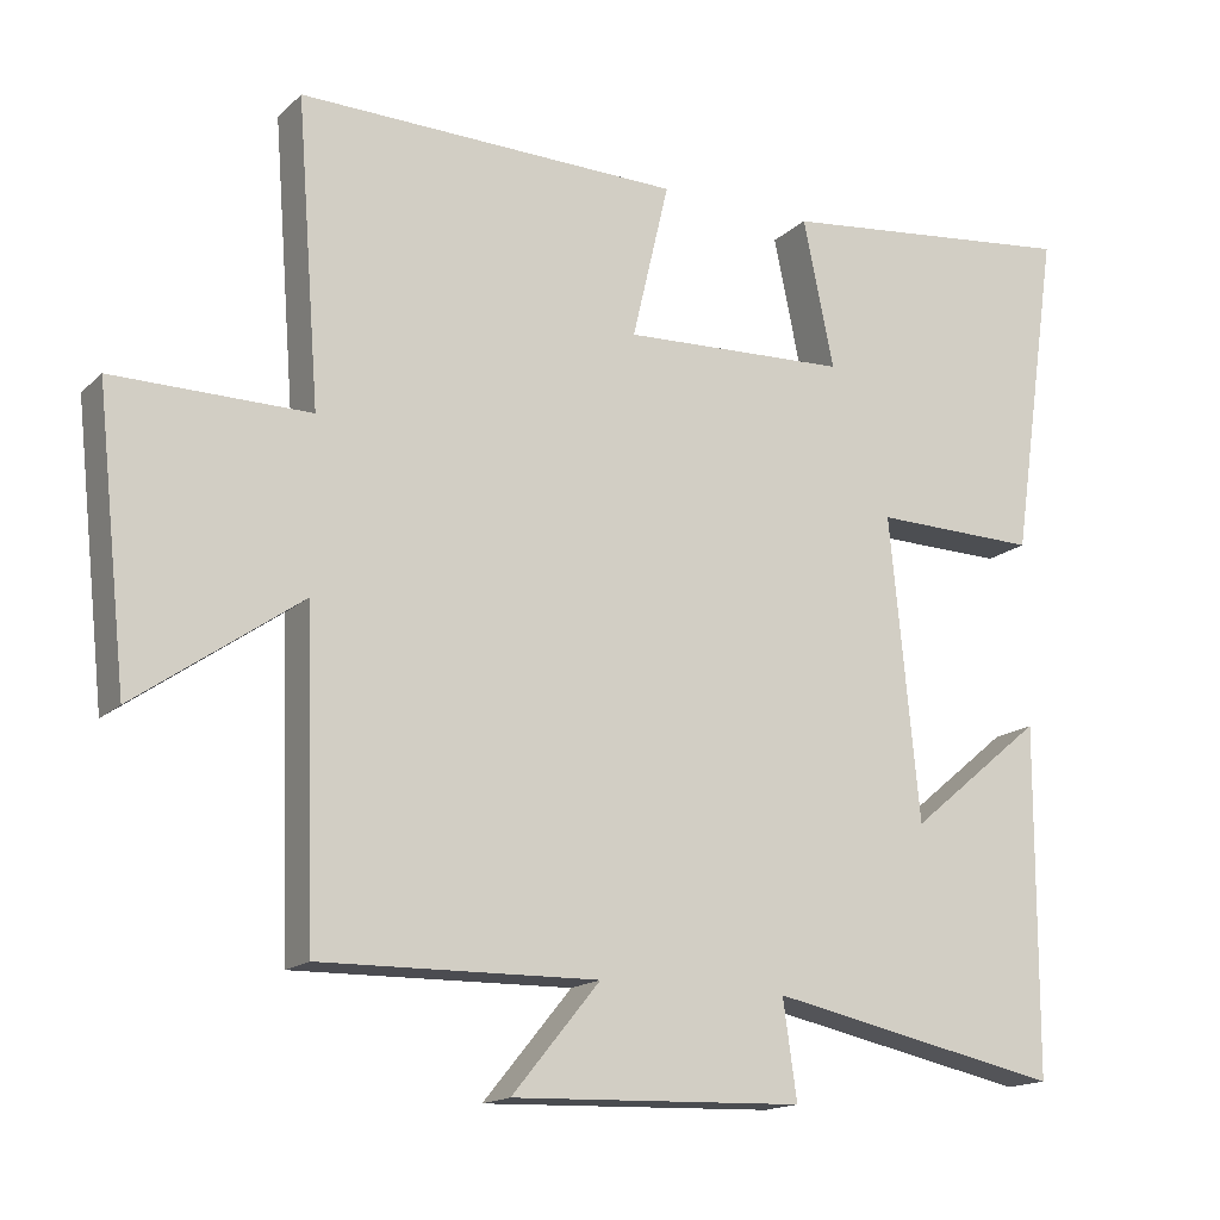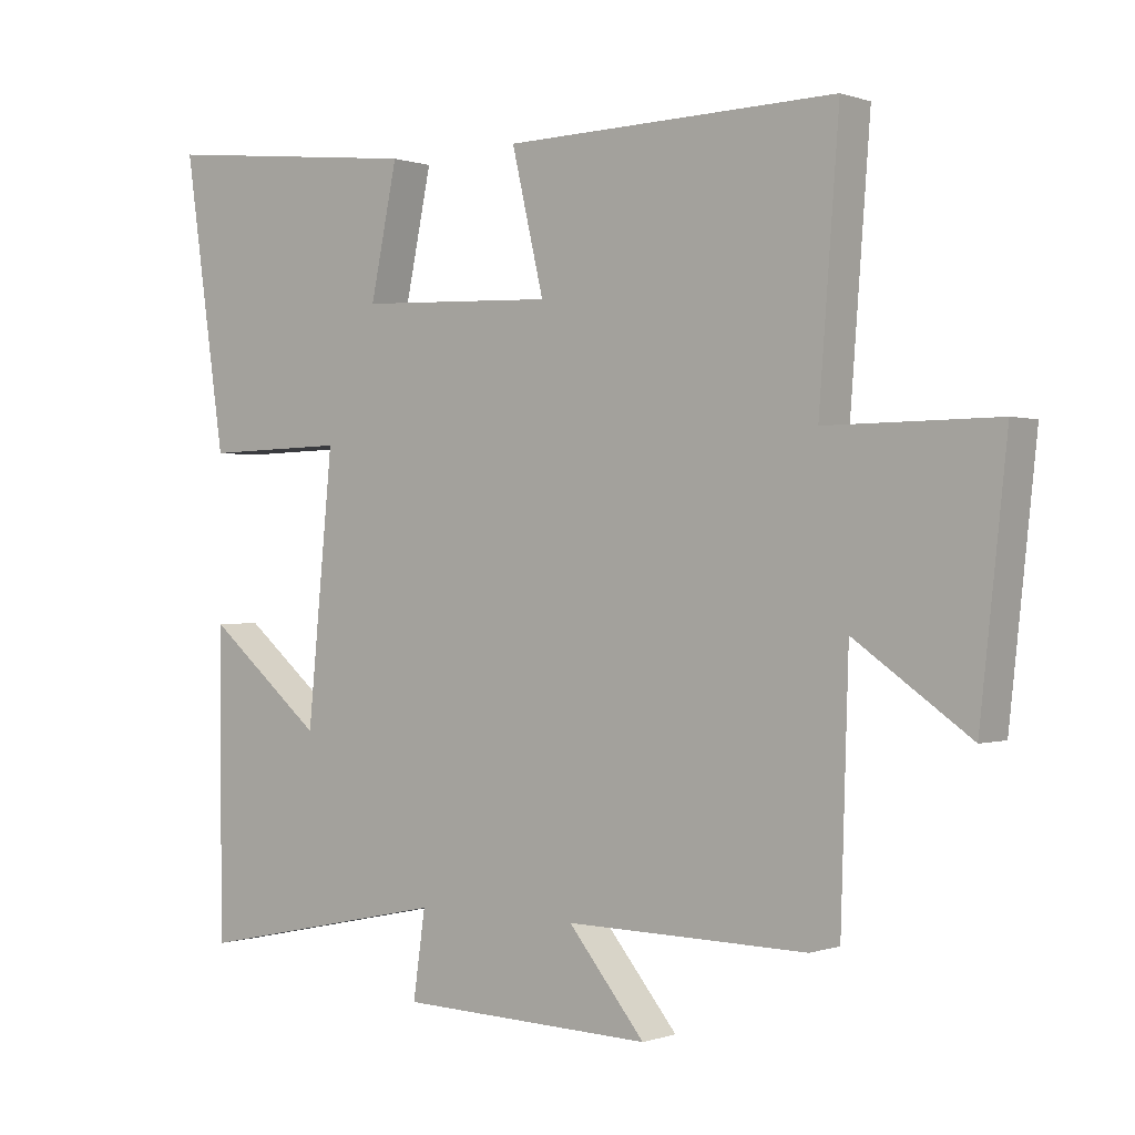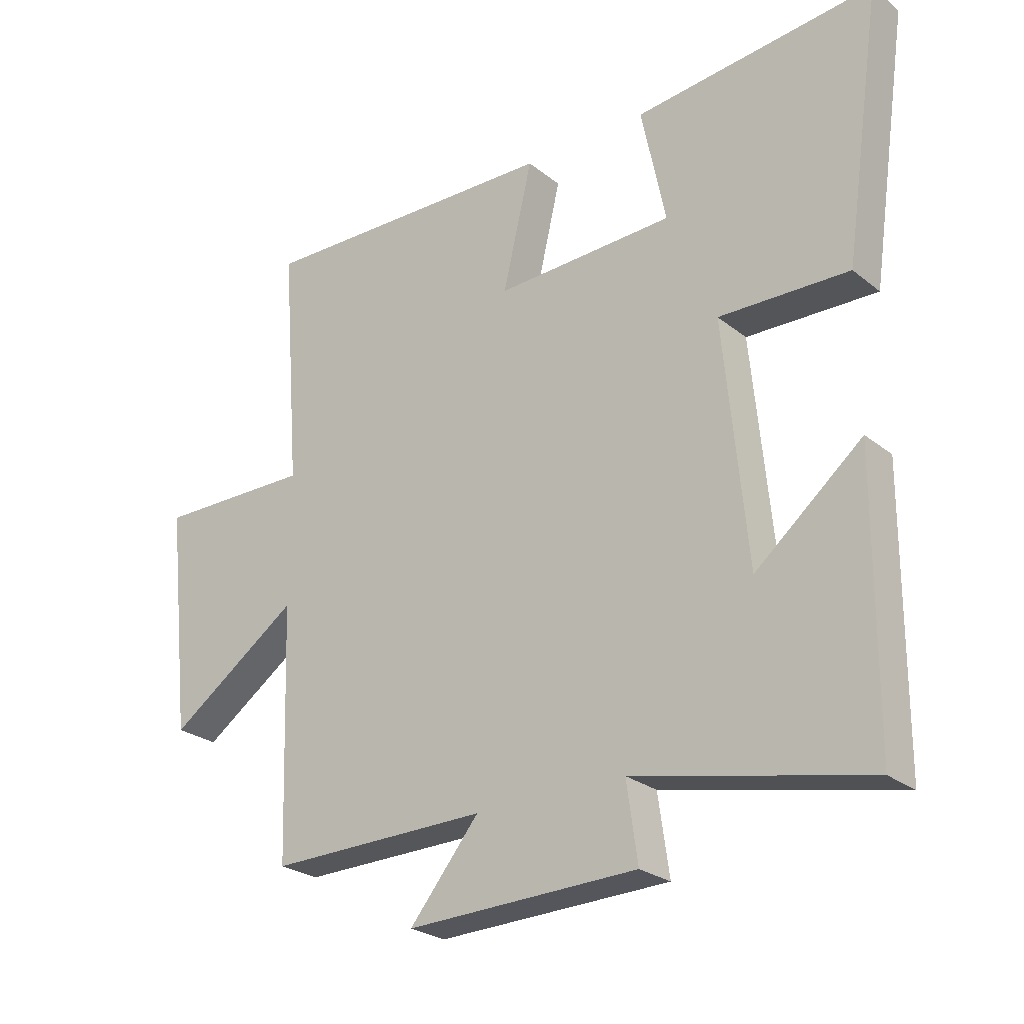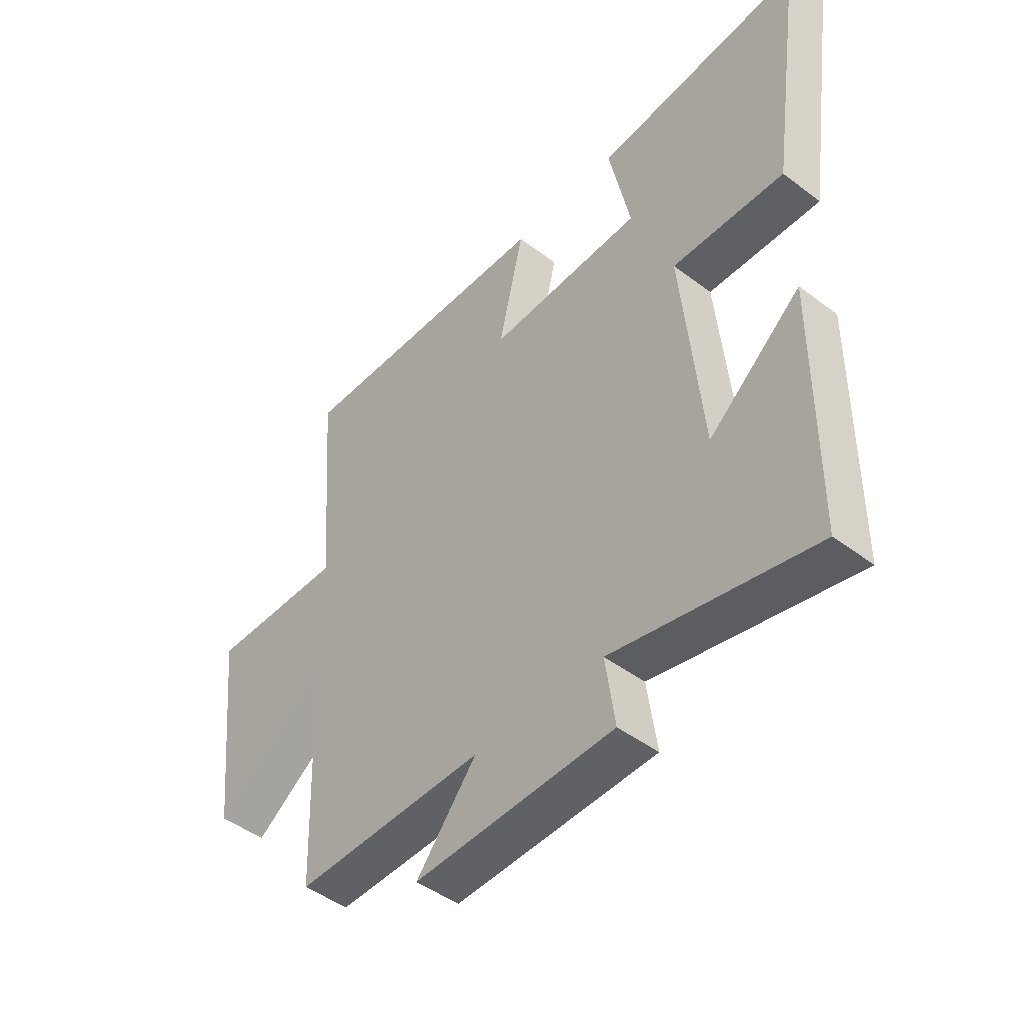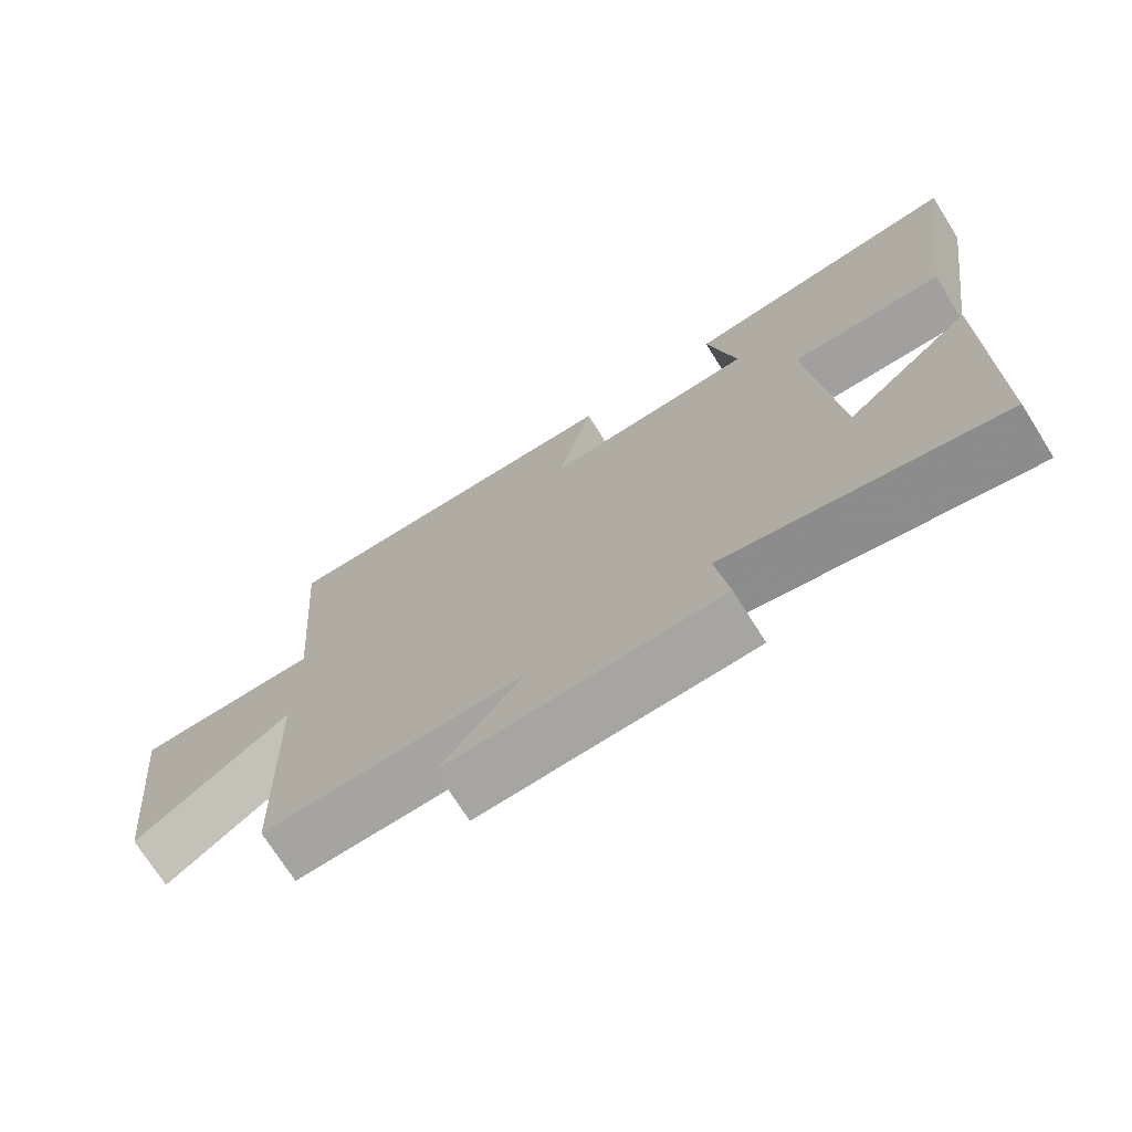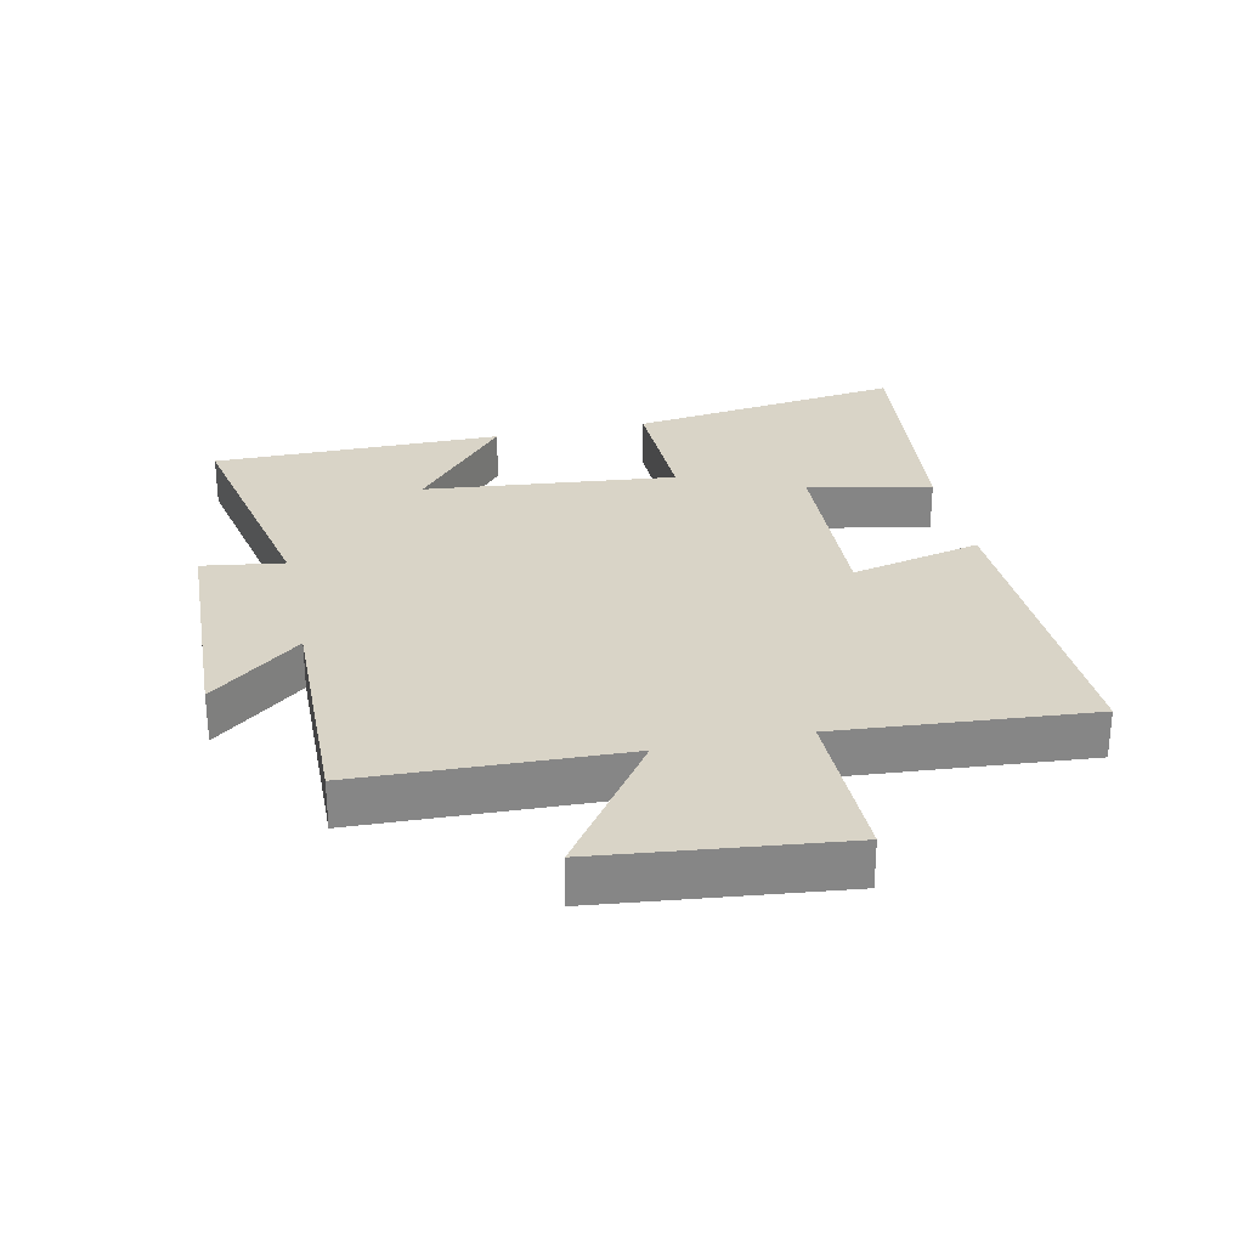
<metadata>
{"format":"obj","ext":"obj","renderer":"f3d","projection":"perspective","resolution":1024,"background":"white","views":[{"elev":-15.9,"azim":-29.2,"up":"+Z"},{"elev":-0.0,"azim":-142.1,"up":"+Z"},{"elev":-25.3,"azim":38.4,"up":"+Z"},{"elev":-46.2,"azim":49.1,"up":"+Z"},{"elev":-72.7,"azim":32.2,"up":"+Z"},{"elev":28.4,"azim":-102.0,"up":"+Y"}]}
</metadata>
<code>
v 0.562 0.07 0.543
v 0.5 0.07 0.114
v 0.288 0.07 0.119
v 0.326 0.07 -0.273
v 0.5 0.07 -0.128
v 0.498 0.07 -0.58
v 0.118 0.07 -0.5
v 0.136 0.07 -0.627
v -0.242 0.07 -0.639
v -0.128 0.07 -0.5
v -0.487 0.07 -0.506
v -0.5 0.07 -0.098
v -0.714 0.07 -0.248
v -0.754 0.07 0.122
v -0.5 0.07 0.12
v -0.53 0.07 0.511
v -0.034 0.07 0.5
v -0.082 0.07 0.296
v 0.21 0.07 0.308
v 0.17 0.07 0.5
v 0.562 0 0.543
v 0.5 0 0.114
v 0.288 0 0.119
v 0.326 0 -0.273
v 0.5 0 -0.128
v 0.498 0 -0.58
v 0.118 0 -0.5
v 0.136 0 -0.627
v -0.242 0 -0.639
v -0.128 0 -0.5
v -0.487 0 -0.506
v -0.5 0 -0.098
v -0.714 0 -0.248
v -0.754 0 0.122
v -0.5 0 0.12
v -0.53 0 0.511
v -0.034 0 0.5
v -0.082 0 0.296
v 0.21 0 0.308
v 0.17 0 0.5
f 1 2 3
f 20 1 3
f 19 20 3
f 18 19 3 4
f 15 16 17 18
f 15 18 4
f 12 13 14 15
f 12 15 4
f 11 12 4
f 10 11 4
f 7 8 9 10
f 7 10 4
f 4 5 6 7
f 23 22 21
f 23 21 40
f 23 40 39
f 24 23 39 38
f 38 37 36 35
f 24 38 35
f 35 34 33 32
f 24 35 32
f 24 32 31
f 24 31 30
f 30 29 28 27
f 24 30 27
f 27 26 25 24
f 1 21 22 2
f 2 22 23 3
f 3 23 24 4
f 4 24 25 5
f 5 25 26 6
f 6 26 27 7
f 7 27 28 8
f 8 28 29 9
f 9 29 30 10
f 10 30 31 11
f 11 31 32 12
f 12 32 33 13
f 13 33 34 14
f 14 34 35 15
f 15 35 36 16
f 16 36 37 17
f 17 37 38 18
f 18 38 39 19
f 19 39 40 20
f 20 40 21 1

</code>
